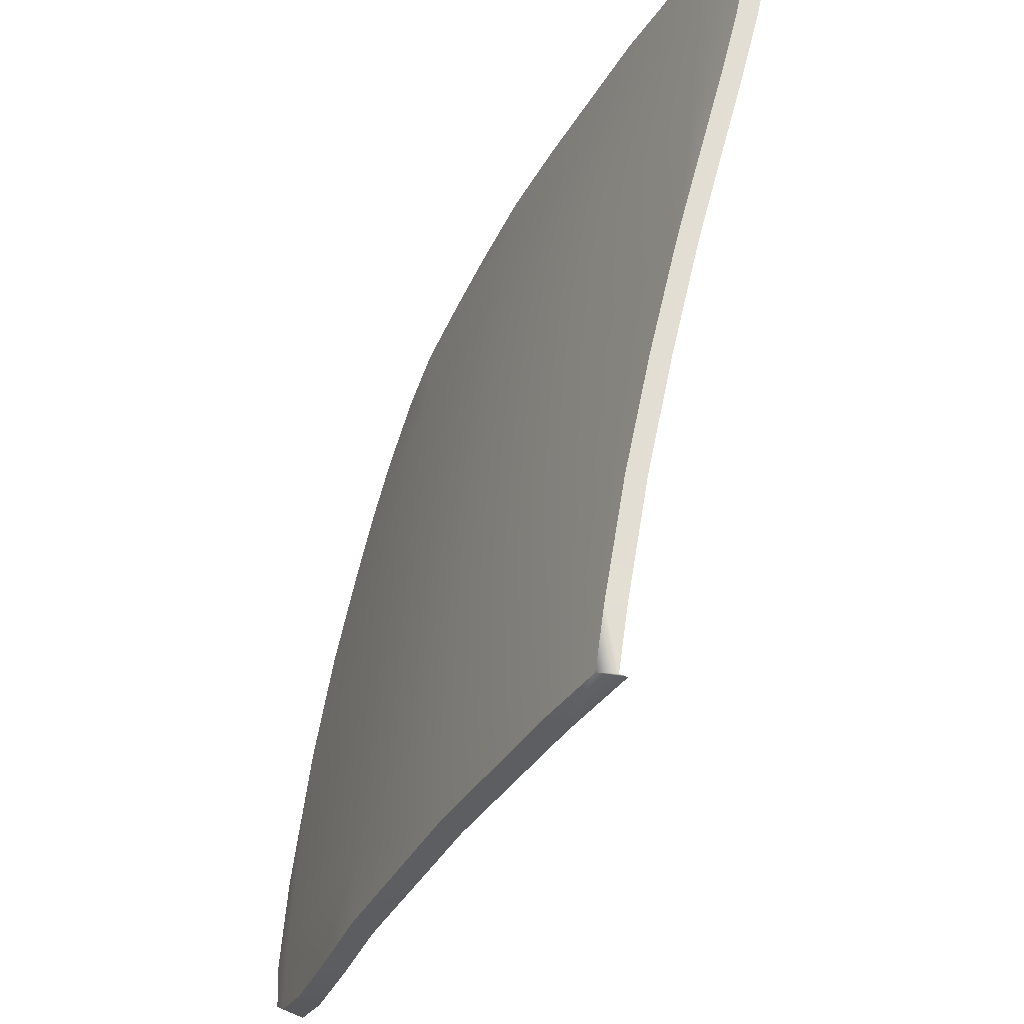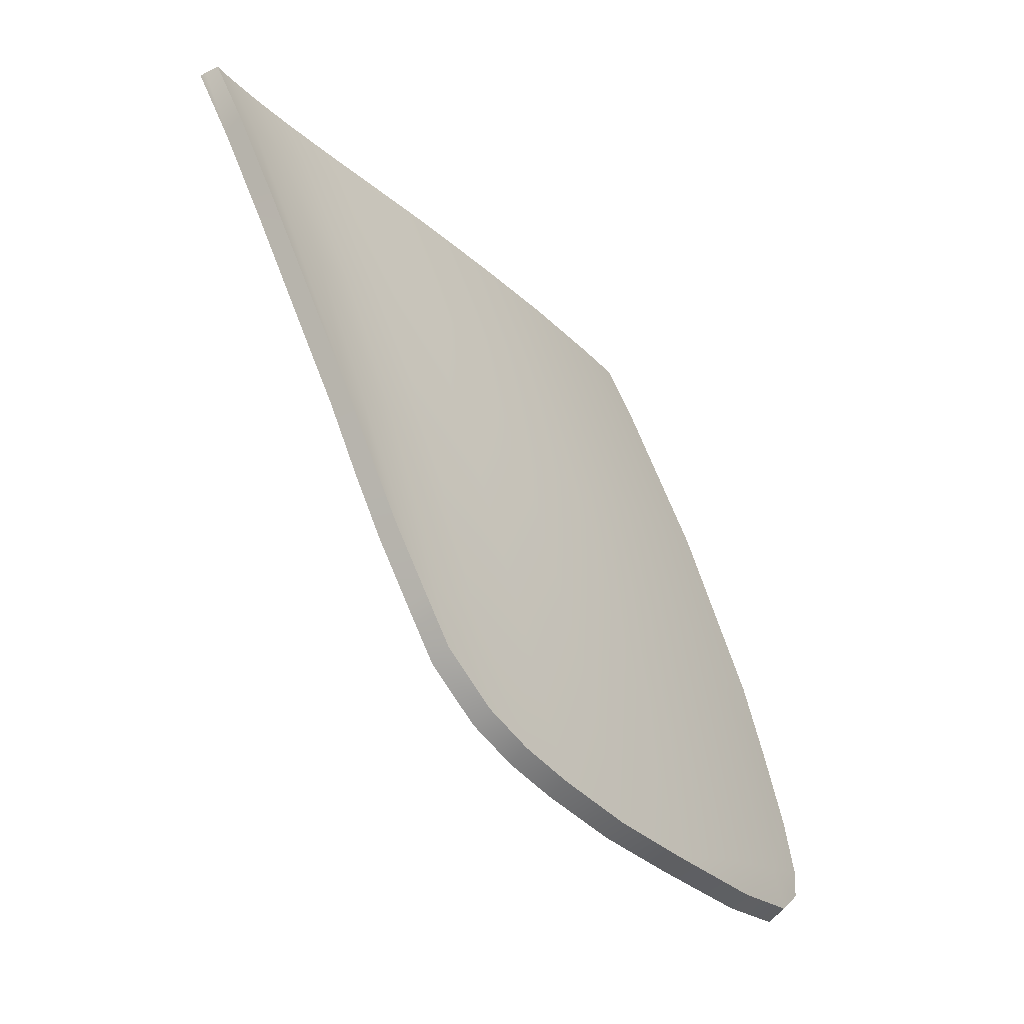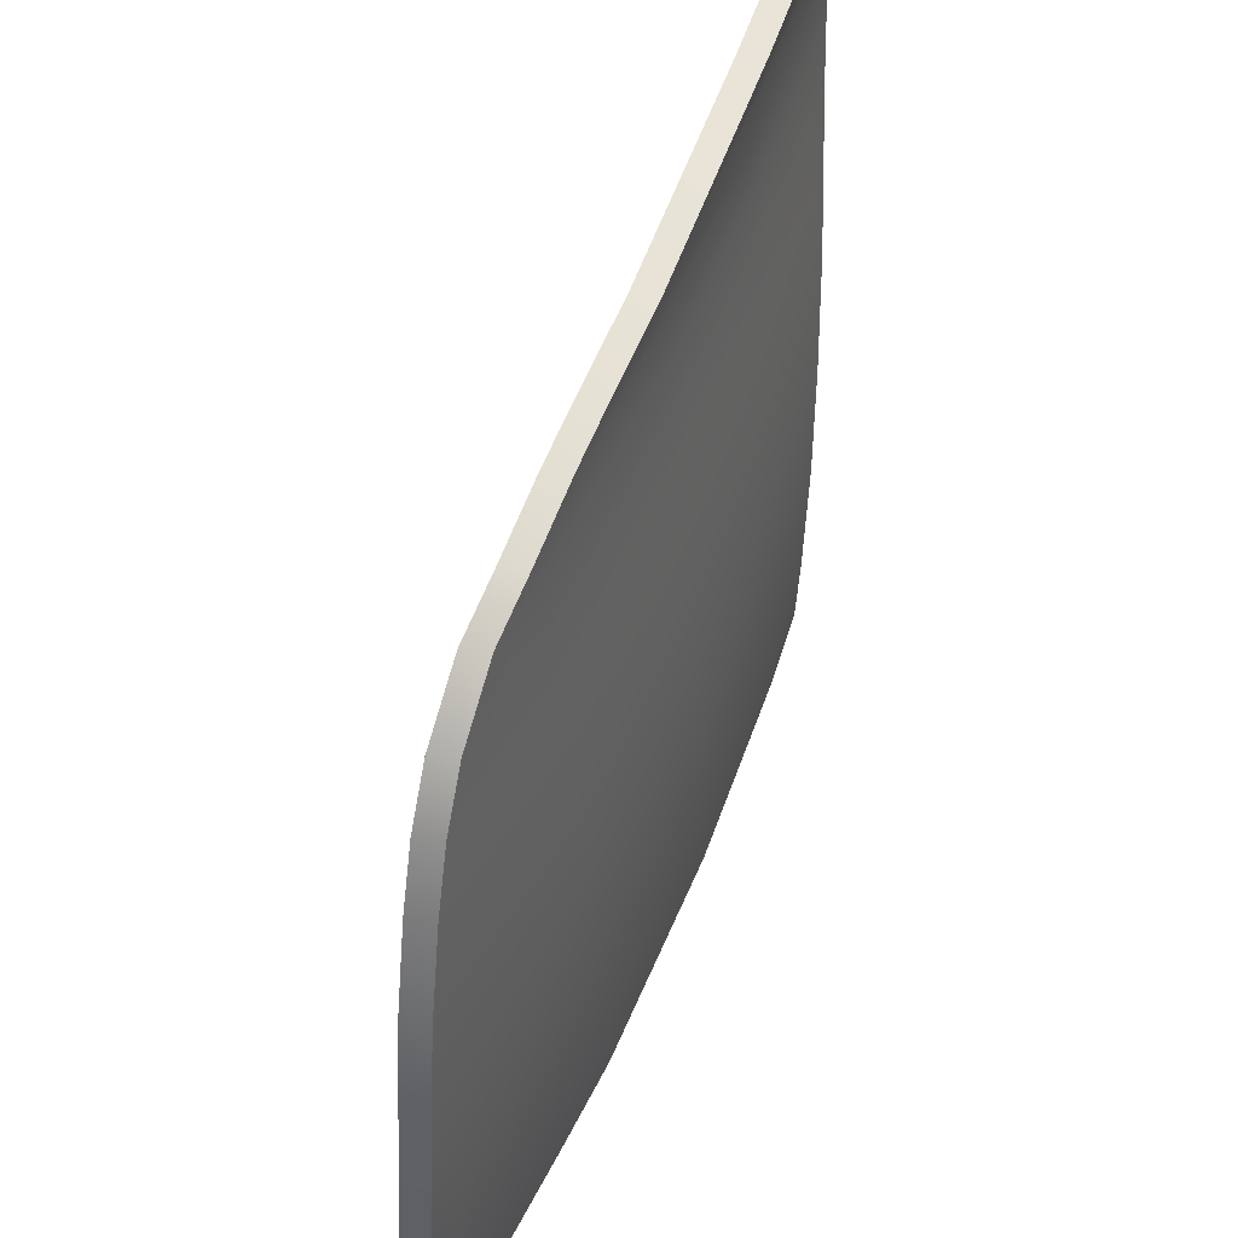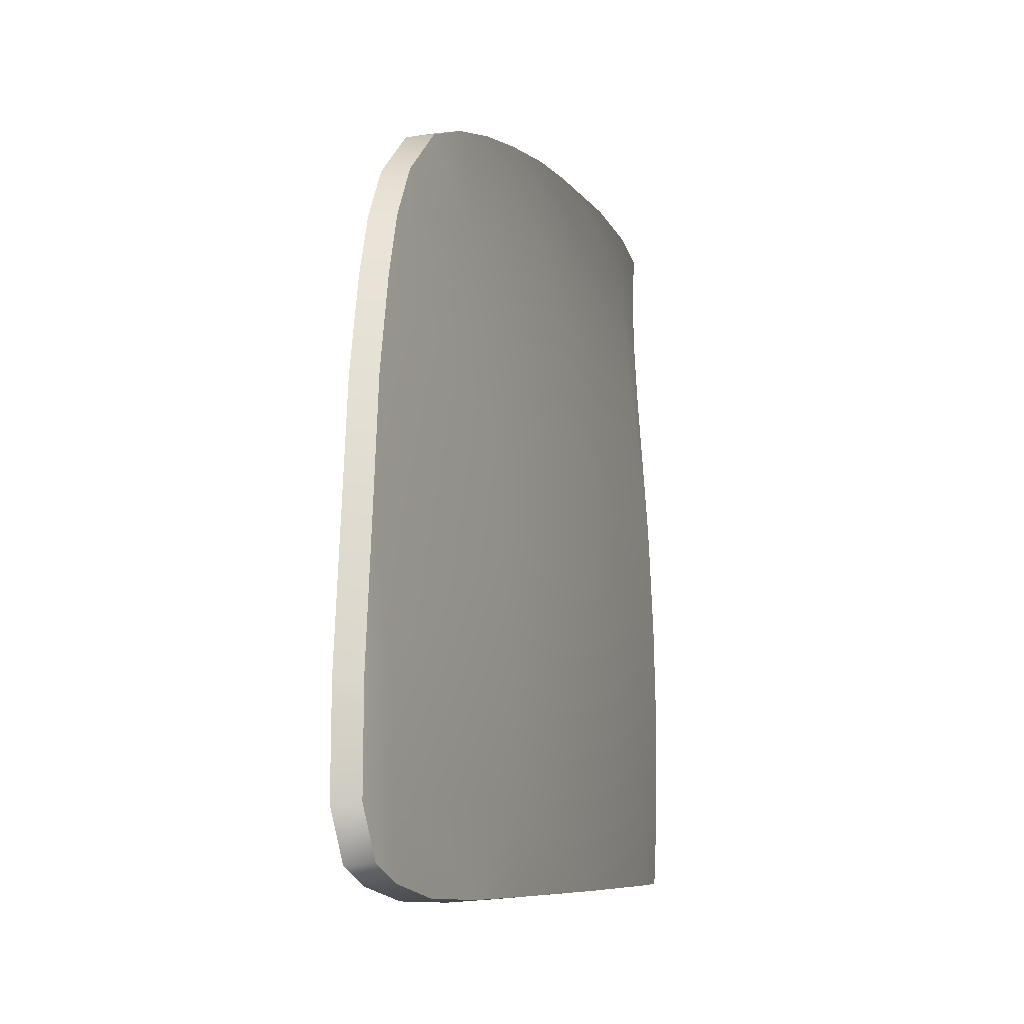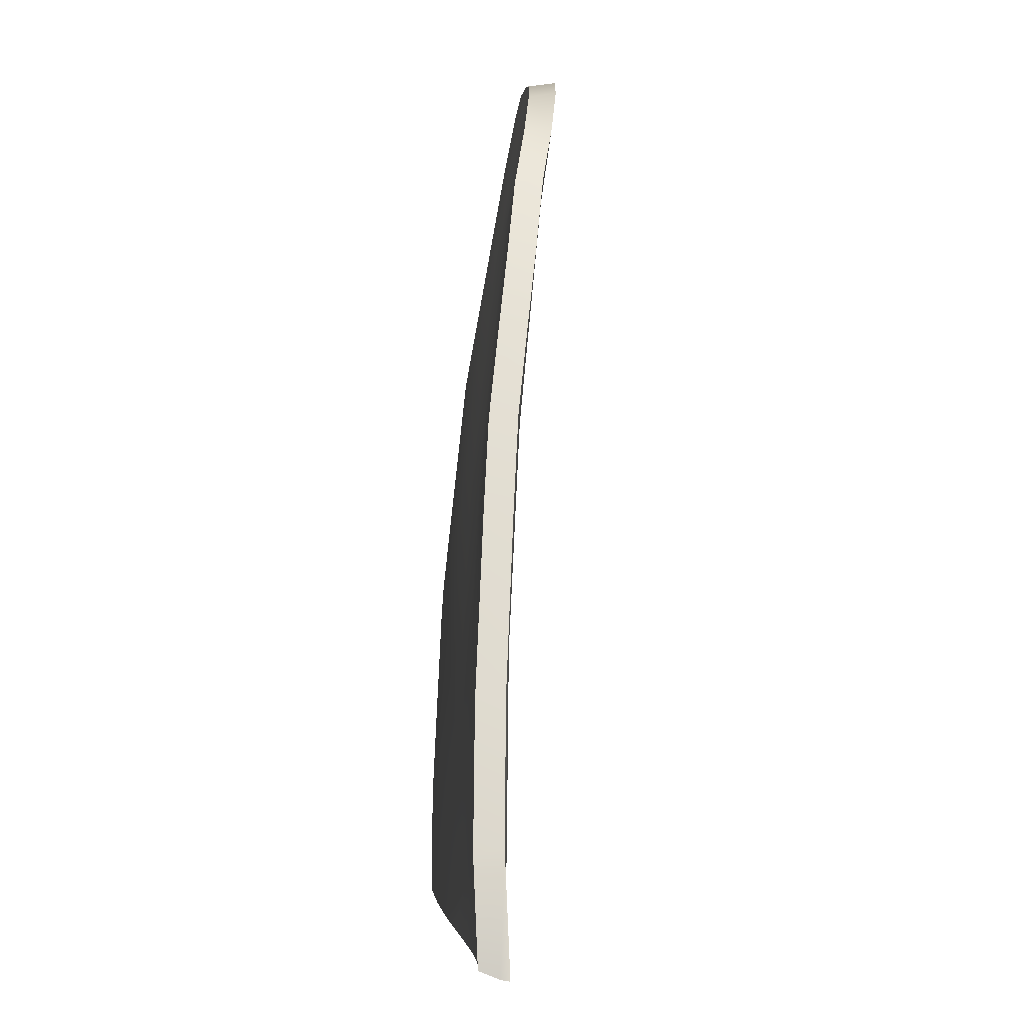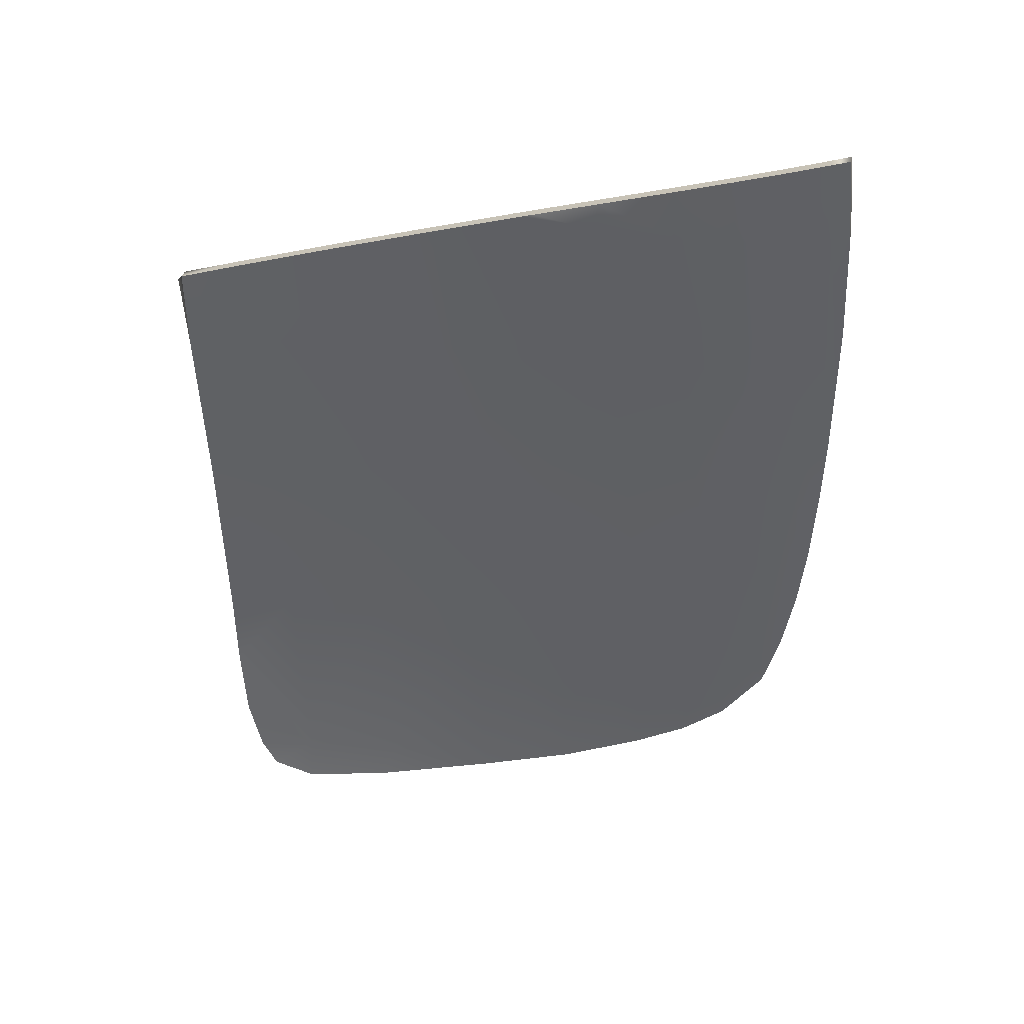
<metadata>
{"format":"obj","ext":"obj","renderer":"f3d","projection":"perspective","resolution":1024,"background":"white","views":[{"elev":-35.4,"azim":-4.0,"up":"+Y"},{"elev":-15.7,"azim":-151.5,"up":"+Z"},{"elev":56.0,"azim":-137.6,"up":"+Y"},{"elev":-7.1,"azim":-141.2,"up":"+Y"},{"elev":70.6,"azim":25.1,"up":"+Y"},{"elev":21.1,"azim":93.9,"up":"+Z"}]}
</metadata>
<code>
v  -249.2 19.72 56.95
v  -249 22.9 56.99
v  -251 19.92 50.35
v  -250.9 23.16 50.38
v  -247.2 19.51 62.66
v  -245 19.32 67.69
v  -247 22.62 62.71
v  -244.9 22.36 67.76
v  -243.6 22.26 71.04
v  -244 19.25 70.34
v  -242.4 28.03 72.38
v  -244.3 28.32 67.7
v  -243 25.22 71.73
v  -244.6 25.4 67.75
v  -241.9 30.53 72.16
v  -241.7 32.75 72.06
v  -244 30.97 67.62
v  -243.7 33.22 67.54
v  -241.2 32.72 73.48
v  -241.8 30.56 72.97
v  -242.2 28.64 72.53
v  -250.7 26.49 49.89
v  -248.7 26.12 56.99
v  -246 31.49 62.6
v  -245.7 33.81 62.55
v  -246.4 28.76 62.66
v  -248 32.05 56.92
v  -248.4 29.23 56.96
v  -247.7 34.43 56.88
v  -246.7 25.75 62.71
v  -241.5 34.49 71.97
v  -243.5 34.95 67.48
v  -241.4 35.91 71.96
v  -243.4 36.33 67.52
v  -240.5 35.8 74.2
v  -240.8 34.42 73.87
v  -240.3 37.01 74.48
v  -241.3 37.14 72.09
v  -243.3 37.49 67.7
v  -245.6 35.55 62.52
v  -247.5 36.2 56.87
v  -245.4 36.91 62.57
v  -247.3 17.57 62.45
v  -249.4 17.57 56.72
v  -250.7 17.67 51.91
v  -251.2 18.04 50.2
v  -250 17.57 54.31
v  -244.2 17.63 69.96
v  -245.2 17.57 67.51
v  -251.4 18.5 49.32
v  -251.4 19.8 48.81
v  -251.2 22.53 49.06
v  -250.2 29.48 50.65
v  -249.6 32.04 51.61
v  -249.2 33.66 52.38
v  -248.7 35.02 53.33
v  -248.1 36.31 54.9
v  -247.6 36.85 56.52
v  -246.9 37.25 58.49
v  -246.2 37.51 60.38
v  -245.4 37.7 62.65
v  -244.5 37.8 64.82
v  -242.8 37.88 68.91
v  -241.4 37.79 72.03
v  -240.3 37.58 74.61
g D160_541D_R_1_N_D160_541D_R
f 1 2 3
f 3 2 4
f 5 6 7
f 6 8 7
f 2 1 7
f 5 7 1
f 9 8 10
f 8 6 10
f 11 12 13
f 12 14 13
f 15 16 17
f 16 18 17
f 19 16 20
f 20 16 15
f 21 20 15
f 15 11 21
f 17 12 15
f 15 12 11
f 22 4 23
f 4 2 23
f 17 18 24
f 24 18 25
f 24 26 17
f 26 12 17
f 27 28 24
f 24 28 26
f 24 25 27
f 25 29 27
f 30 7 14
f 7 8 14
f 23 2 30
f 30 2 7
f 30 26 23
f 26 28 23
f 14 12 30
f 30 12 26
f 16 31 18
f 31 32 18
f 31 33 32
f 33 34 32
f 35 33 36
f 36 33 31
f 36 31 19
f 19 31 16
f 37 38 35
f 35 38 33
f 34 33 39
f 38 39 33
f 18 32 25
f 40 25 32
f 41 29 40
f 40 29 25
f 32 34 40
f 40 34 42
f 5 1 43
f 1 44 43
f 45 3 46
f 1 47 44
f 1 3 47
f 3 45 47
f 10 6 48
f 6 49 48
f 43 49 5
f 49 6 5
f 46 3 50
f 3 51 50
f 4 52 3
f 52 51 3
f 22 52 4
f 22 23 53
f 23 28 53
f 28 54 53
f 28 27 54
f 27 55 54
f 27 29 55
f 55 29 56
f 56 29 57
f 41 57 29
f 41 58 57
f 58 41 42
f 40 42 41
f 58 42 59
f 59 42 60
f 42 61 60
f 42 34 61
f 34 39 61
f 61 39 62
f 39 63 62
f 39 38 63
f 38 64 63
f 13 14 9
f 9 14 8
f 65 64 37
f 37 64 38
v  -247.9 17.64 62.86
v  -249.9 17.64 57.12
v  -247.3 17.57 62.45
v  -249.4 17.57 56.72
v  -251.3 17.74 52.32
v  -251.8 18.1 50.61
v  -250.7 17.67 51.91
v  -251.2 18.04 50.2
v  -250.6 17.64 54.72
v  -250 17.57 54.31
v  -245.7 17.64 67.92
v  -245.2 17.57 67.51
v  -251.9 18.56 49.73
v  -252 19.86 49.22
v  -251.4 18.5 49.32
v  -251.4 19.8 48.81
v  -251.2 22.53 49.06
v  -251.8 22.59 49.47
v  -250.7 26.49 49.89
v  -251.3 26.55 50.29
v  -250.2 29.48 50.65
v  -250.8 29.55 51.06
v  -249.6 32.04 51.61
v  -250.2 32.1 52.02
v  -249.2 33.66 52.38
v  -249.8 33.72 52.79
v  -248.7 35.02 53.33
v  -249.3 35.08 53.74
v  -248.1 36.31 54.9
v  -248.7 36.37 55.31
v  -247.6 36.85 56.52
v  -248.2 36.91 56.93
v  -246.9 37.25 58.49
v  -247.5 37.32 58.89
v  -246.2 37.51 60.38
v  -246.8 37.57 60.79
v  -245.4 37.7 62.65
v  -246 37.76 63.05
v  -244.5 37.8 64.82
v  -245.1 37.86 65.23
v  -242.8 37.88 68.91
v  -243.4 37.94 69.32
v  -241.4 37.79 72.03
v  -242 37.85 72.44
v  -240.3 37.58 74.61
v  -240.8 37.64 74.64
v  -244.6 19.26 70.36
v  -244 19.25 70.34
v  -244.1 22.26 71.06
v  -243.6 22.26 71.04
v  -243.5 25.23 71.75
v  -243 25.22 71.73
v  -242.9 28.03 72.4
v  -242.4 28.03 72.38
v  -242.8 28.64 72.55
v  -242.2 28.64 72.53
v  -241.1 35.8 74.21
v  -240.5 35.8 74.2
v  -240.9 37.01 74.5
v  -240.3 37.01 74.48
v  -244.8 17.64 69.98
v  -244.2 17.63 69.96
v  -242.3 30.56 72.99
v  -241.8 30.56 72.97
v  -241.7 32.72 73.5
v  -241.2 32.72 73.48
v  -241.3 34.42 73.89
v  -240.8 34.42 73.87
v  -244 17.57 69.92
v  -240.1 37.56 74.55
v  -249.9 19.74 57.17
v  -249.7 22.95 57.21
v  -251.7 19.95 50.52
v  -251.5 23.22 50.54
v  -247.8 19.53 62.92
v  -245.7 19.34 67.98
v  -247.6 22.67 62.97
v  -245.5 22.4 68.05
v  -244.9 28.39 67.98
v  -245.2 25.47 68.04
v  -242.6 30.61 72.47
v  -242.3 32.83 72.37
v  -244.6 31.05 67.9
v  -244.3 33.3 67.82
v  -249.4 26.19 57.2
v  -246.7 31.58 62.86
v  -246.4 33.89 62.81
v  -247 28.84 62.92
v  -248.7 32.14 57.14
v  -249 29.31 57.18
v  -248.4 34.51 57.1
v  -247.3 25.82 62.96
v  -242.1 34.56 72.28
v  -244.2 35.01 67.77
v  -242 35.94 72.27
v  -244.1 36.36 67.8
v  -242 37.13 72.4
v  -244 37.5 67.97
v  -246.2 35.61 62.77
v  -248.2 36.26 57.09
v  -246.1 36.94 62.82
g D160_541D_R_D160_541D_R_2_DTaSI
f 66 67 68
f 68 67 69
f 70 71 72
f 72 71 73
f 74 70 75
f 75 70 72
f 67 74 69
f 69 74 75
f 76 66 77
f 77 66 68
f 78 79 80
f 80 79 81
f 71 78 73
f 73 78 80
f 81 79 82
f 82 79 83
f 82 83 84
f 84 83 85
f 84 85 86
f 86 85 87
f 86 87 88
f 88 87 89
f 90 91 92
f 92 91 93
f 88 89 90
f 90 89 91
f 92 93 94
f 94 93 95
f 94 95 96
f 96 95 97
f 96 97 98
f 98 97 99
f 100 101 102
f 102 101 103
f 98 99 100
f 100 99 101
f 102 103 104
f 104 103 105
f 104 105 106
f 106 105 107
f 106 107 108
f 108 107 109
f 110 108 111
f 109 111 108
f 112 113 114
f 114 113 115
f 116 117 118
f 118 117 119
f 118 119 120
f 120 119 121
f 122 123 124
f 124 123 125
f 126 127 112
f 112 127 113
f 114 115 116
f 116 115 117
f 120 121 128
f 128 121 129
f 128 129 130
f 130 129 131
f 130 131 132
f 132 131 133
f 132 133 122
f 122 133 123
f 124 125 111
f 111 125 110
f 134 126 77
f 77 126 76
f 126 134 127
f 135 108 110
f 136 137 138
f 138 137 139
f 140 141 142
f 141 143 142
f 137 136 142
f 140 142 136
f 114 143 112
f 143 141 112
f 118 144 116
f 144 145 116
f 146 147 148
f 147 149 148
f 130 147 128
f 128 147 146
f 120 128 146
f 146 118 120
f 148 144 146
f 146 144 118
f 85 139 150
f 139 137 150
f 148 149 151
f 151 149 152
f 151 153 148
f 153 144 148
f 154 155 151
f 151 155 153
f 151 152 154
f 152 156 154
f 157 142 145
f 142 143 145
f 150 137 157
f 157 137 142
f 157 153 150
f 153 155 150
f 145 144 157
f 157 144 153
f 147 158 149
f 158 159 149
f 158 160 159
f 160 161 159
f 122 160 132
f 132 160 158
f 132 158 130
f 130 158 147
f 124 162 122
f 122 162 160
f 161 160 163
f 162 163 160
f 149 159 152
f 164 152 159
f 165 156 164
f 164 156 152
f 159 161 164
f 164 161 166
f 140 136 66
f 136 67 66
f 70 138 71
f 136 74 67
f 136 138 74
f 138 70 74
f 112 141 126
f 141 76 126
f 66 76 140
f 76 141 140
f 71 138 78
f 138 79 78
f 139 83 138
f 83 79 138
f 85 83 139
f 85 150 87
f 150 155 87
f 155 89 87
f 155 154 89
f 154 91 89
f 154 156 91
f 91 156 93
f 93 156 95
f 165 95 156
f 165 97 95
f 97 165 166
f 164 166 165
f 97 166 99
f 99 166 101
f 166 103 101
f 166 161 103
f 161 163 103
f 103 163 105
f 163 107 105
f 163 162 107
f 162 109 107
f 116 145 114
f 114 145 143
f 111 109 124
f 124 109 162

</code>
